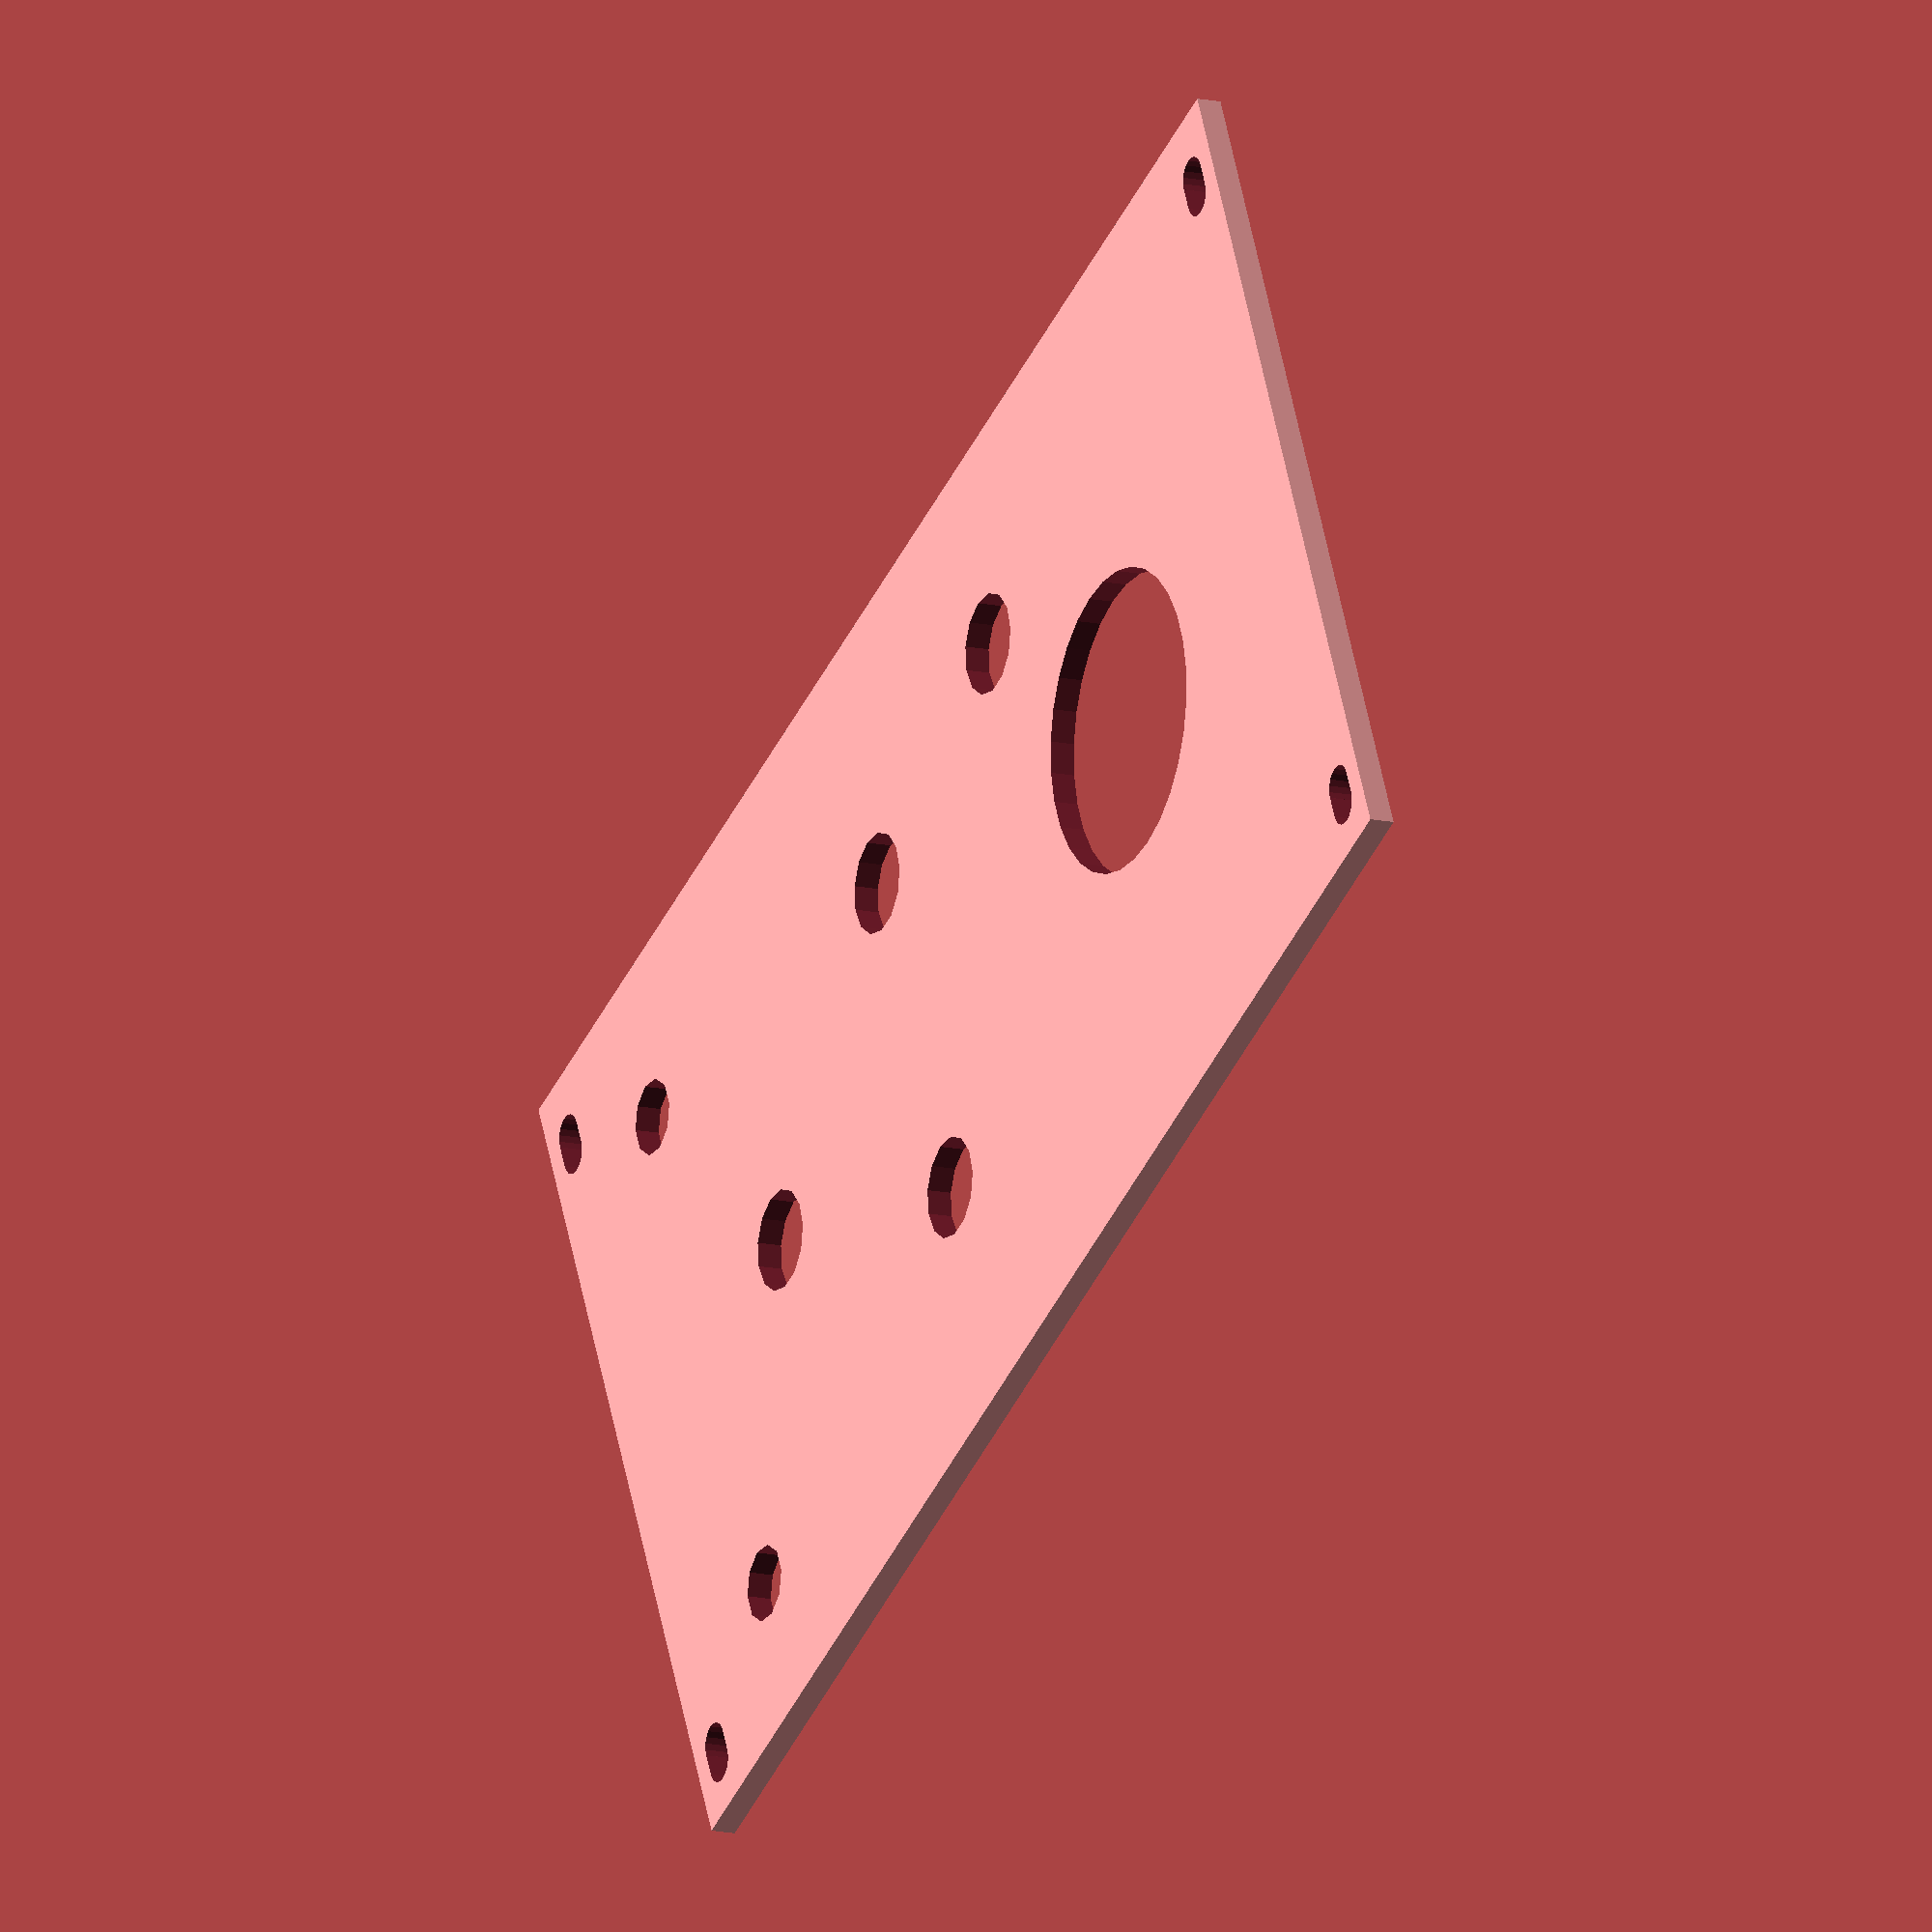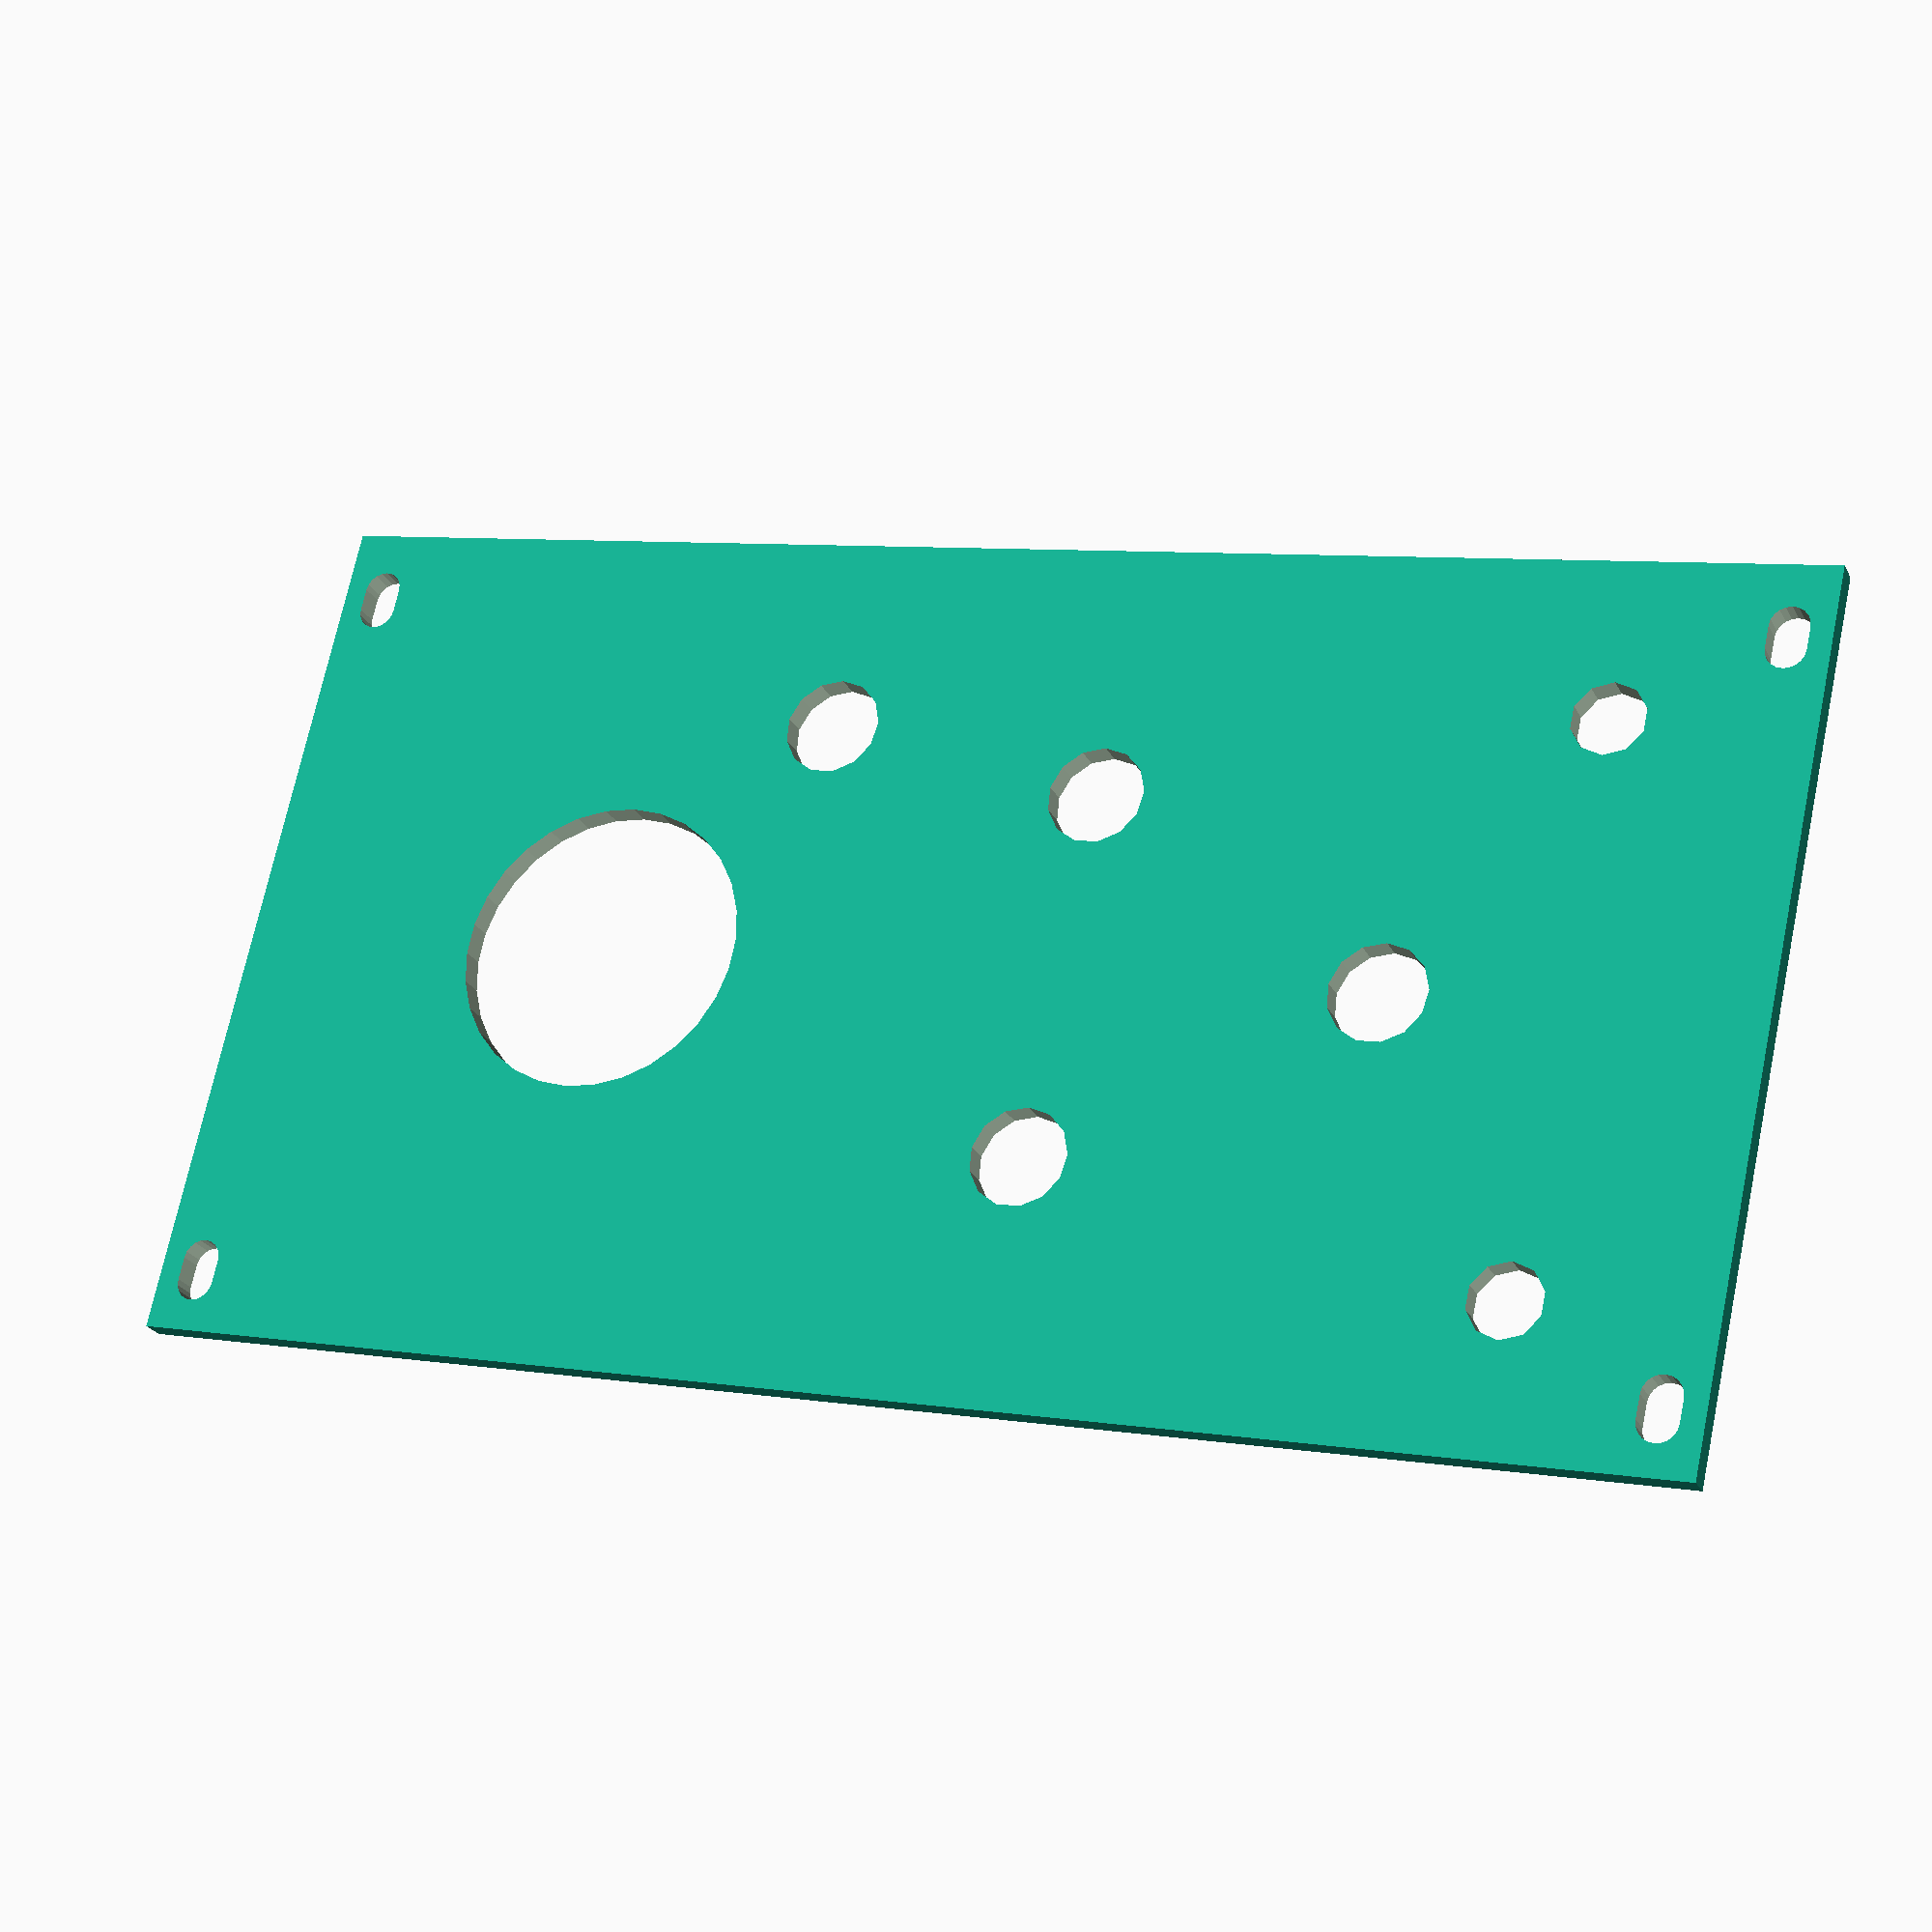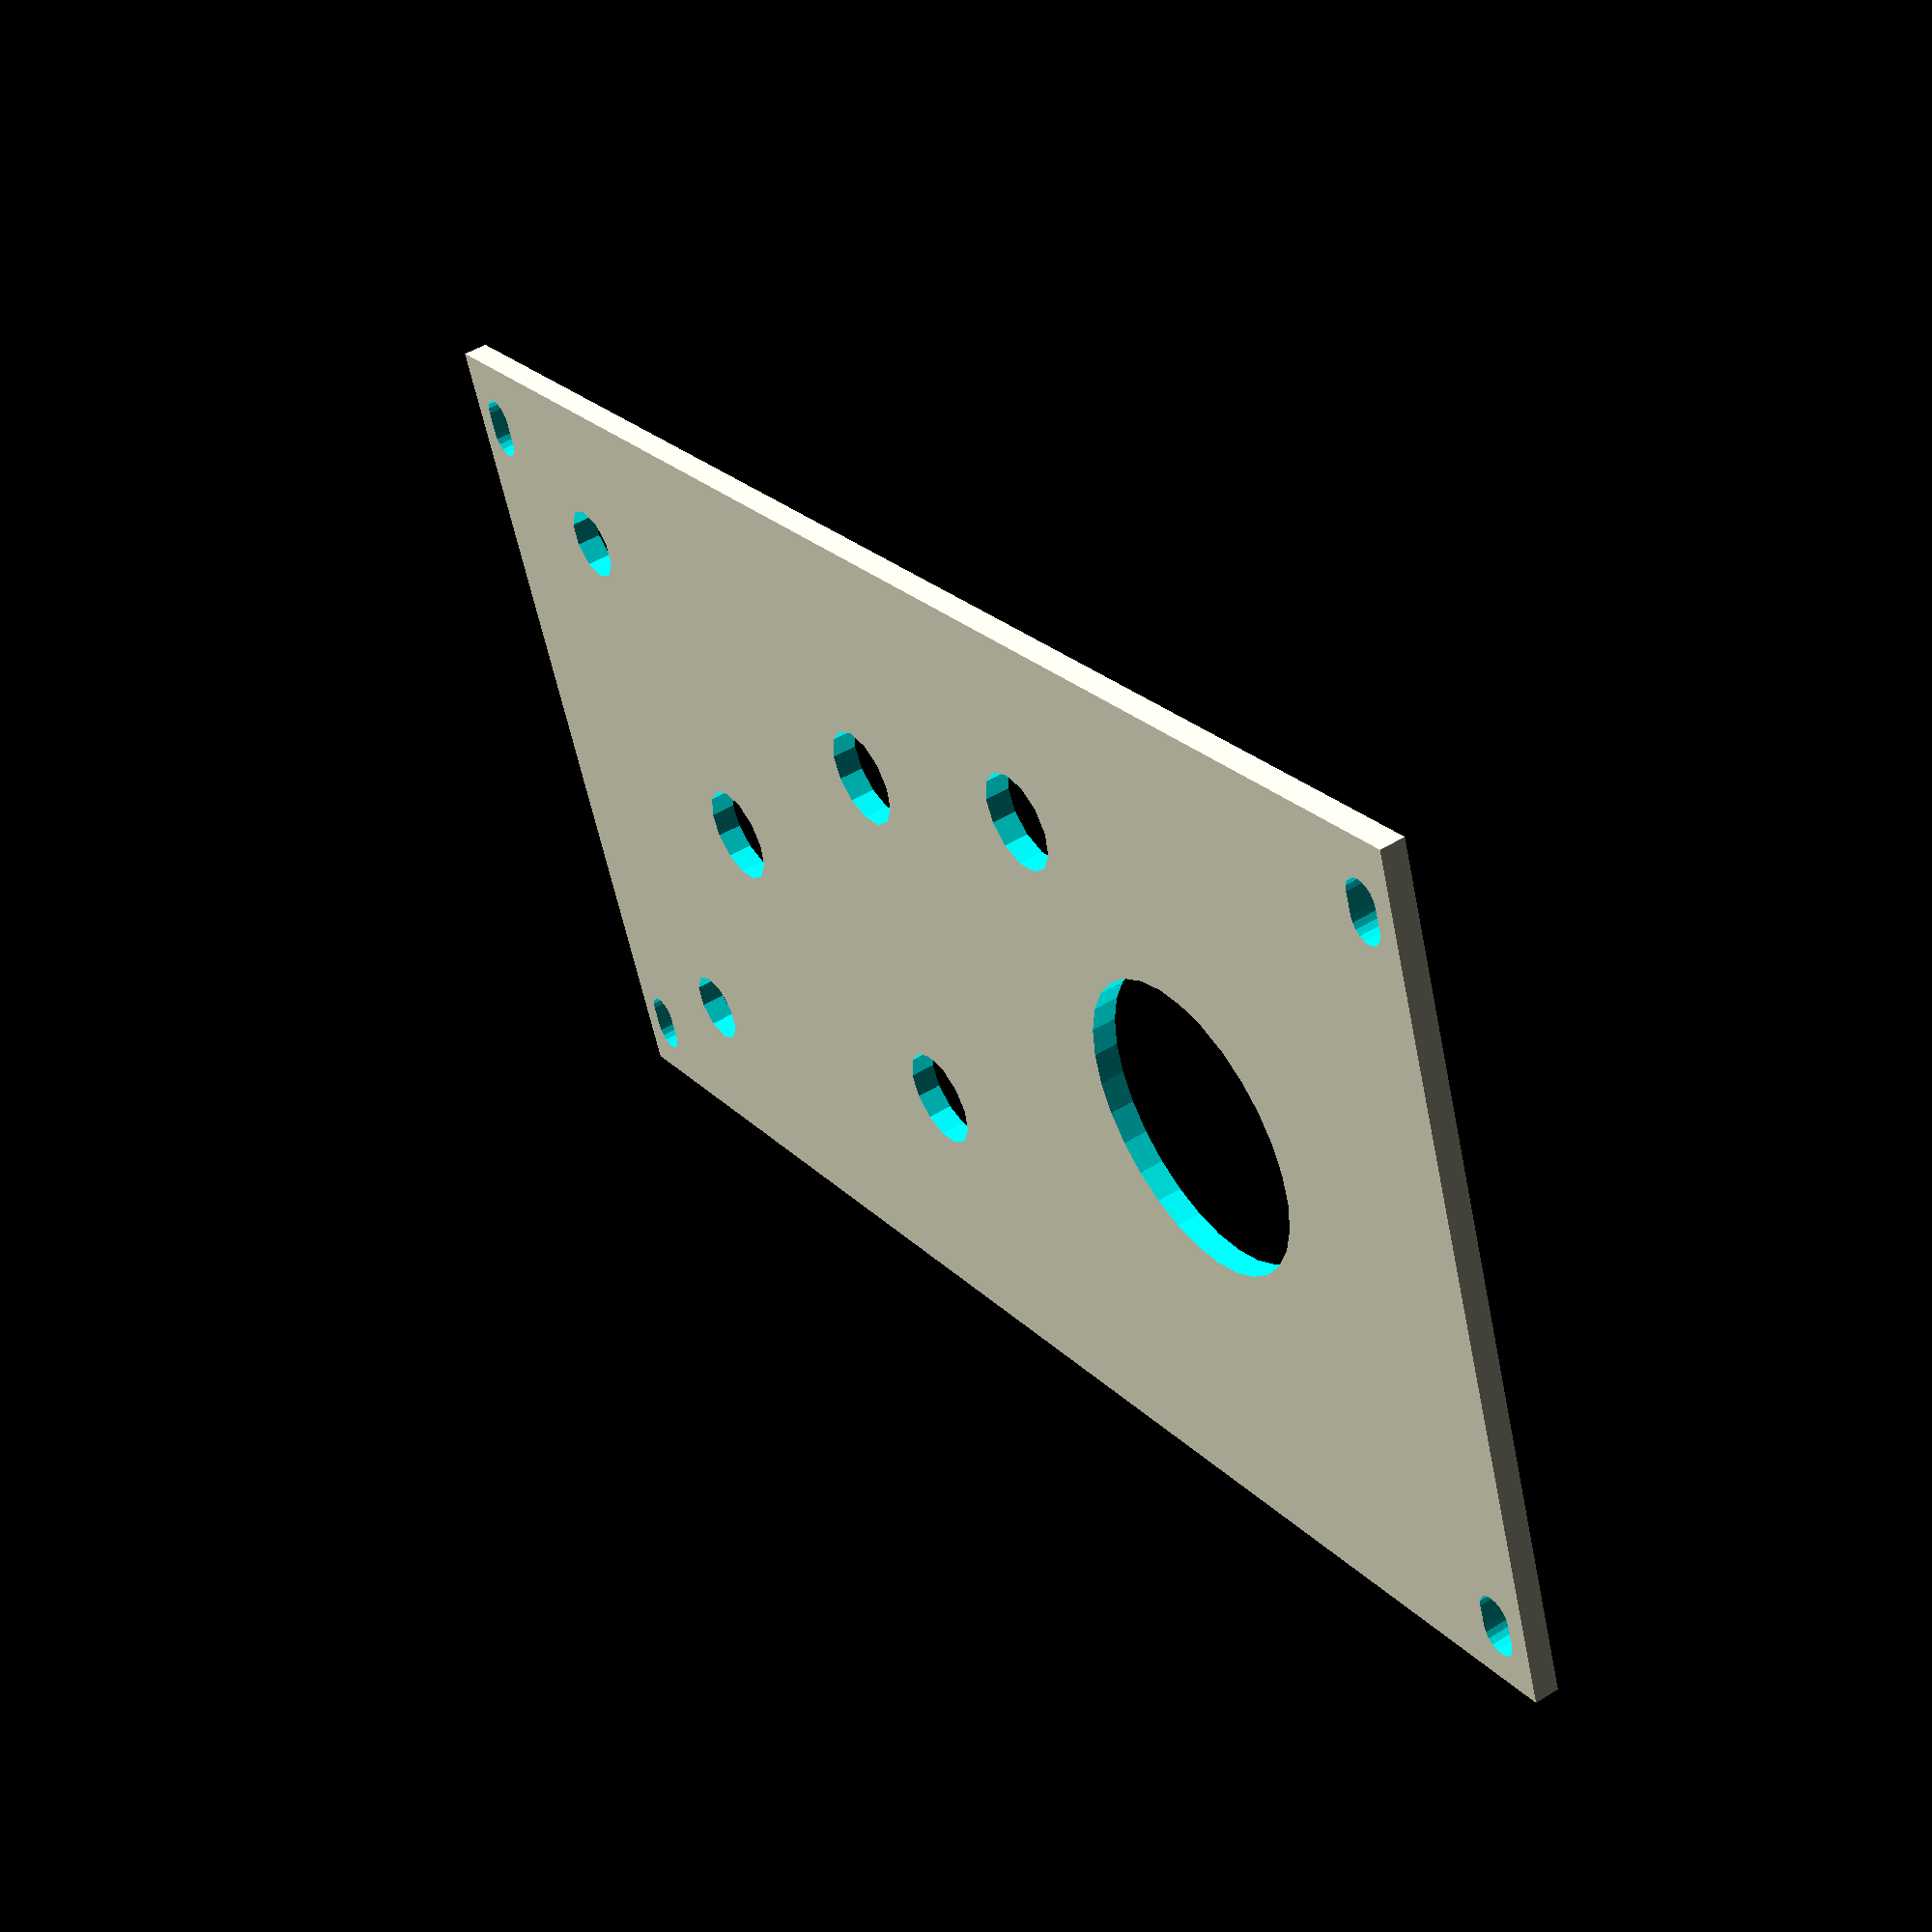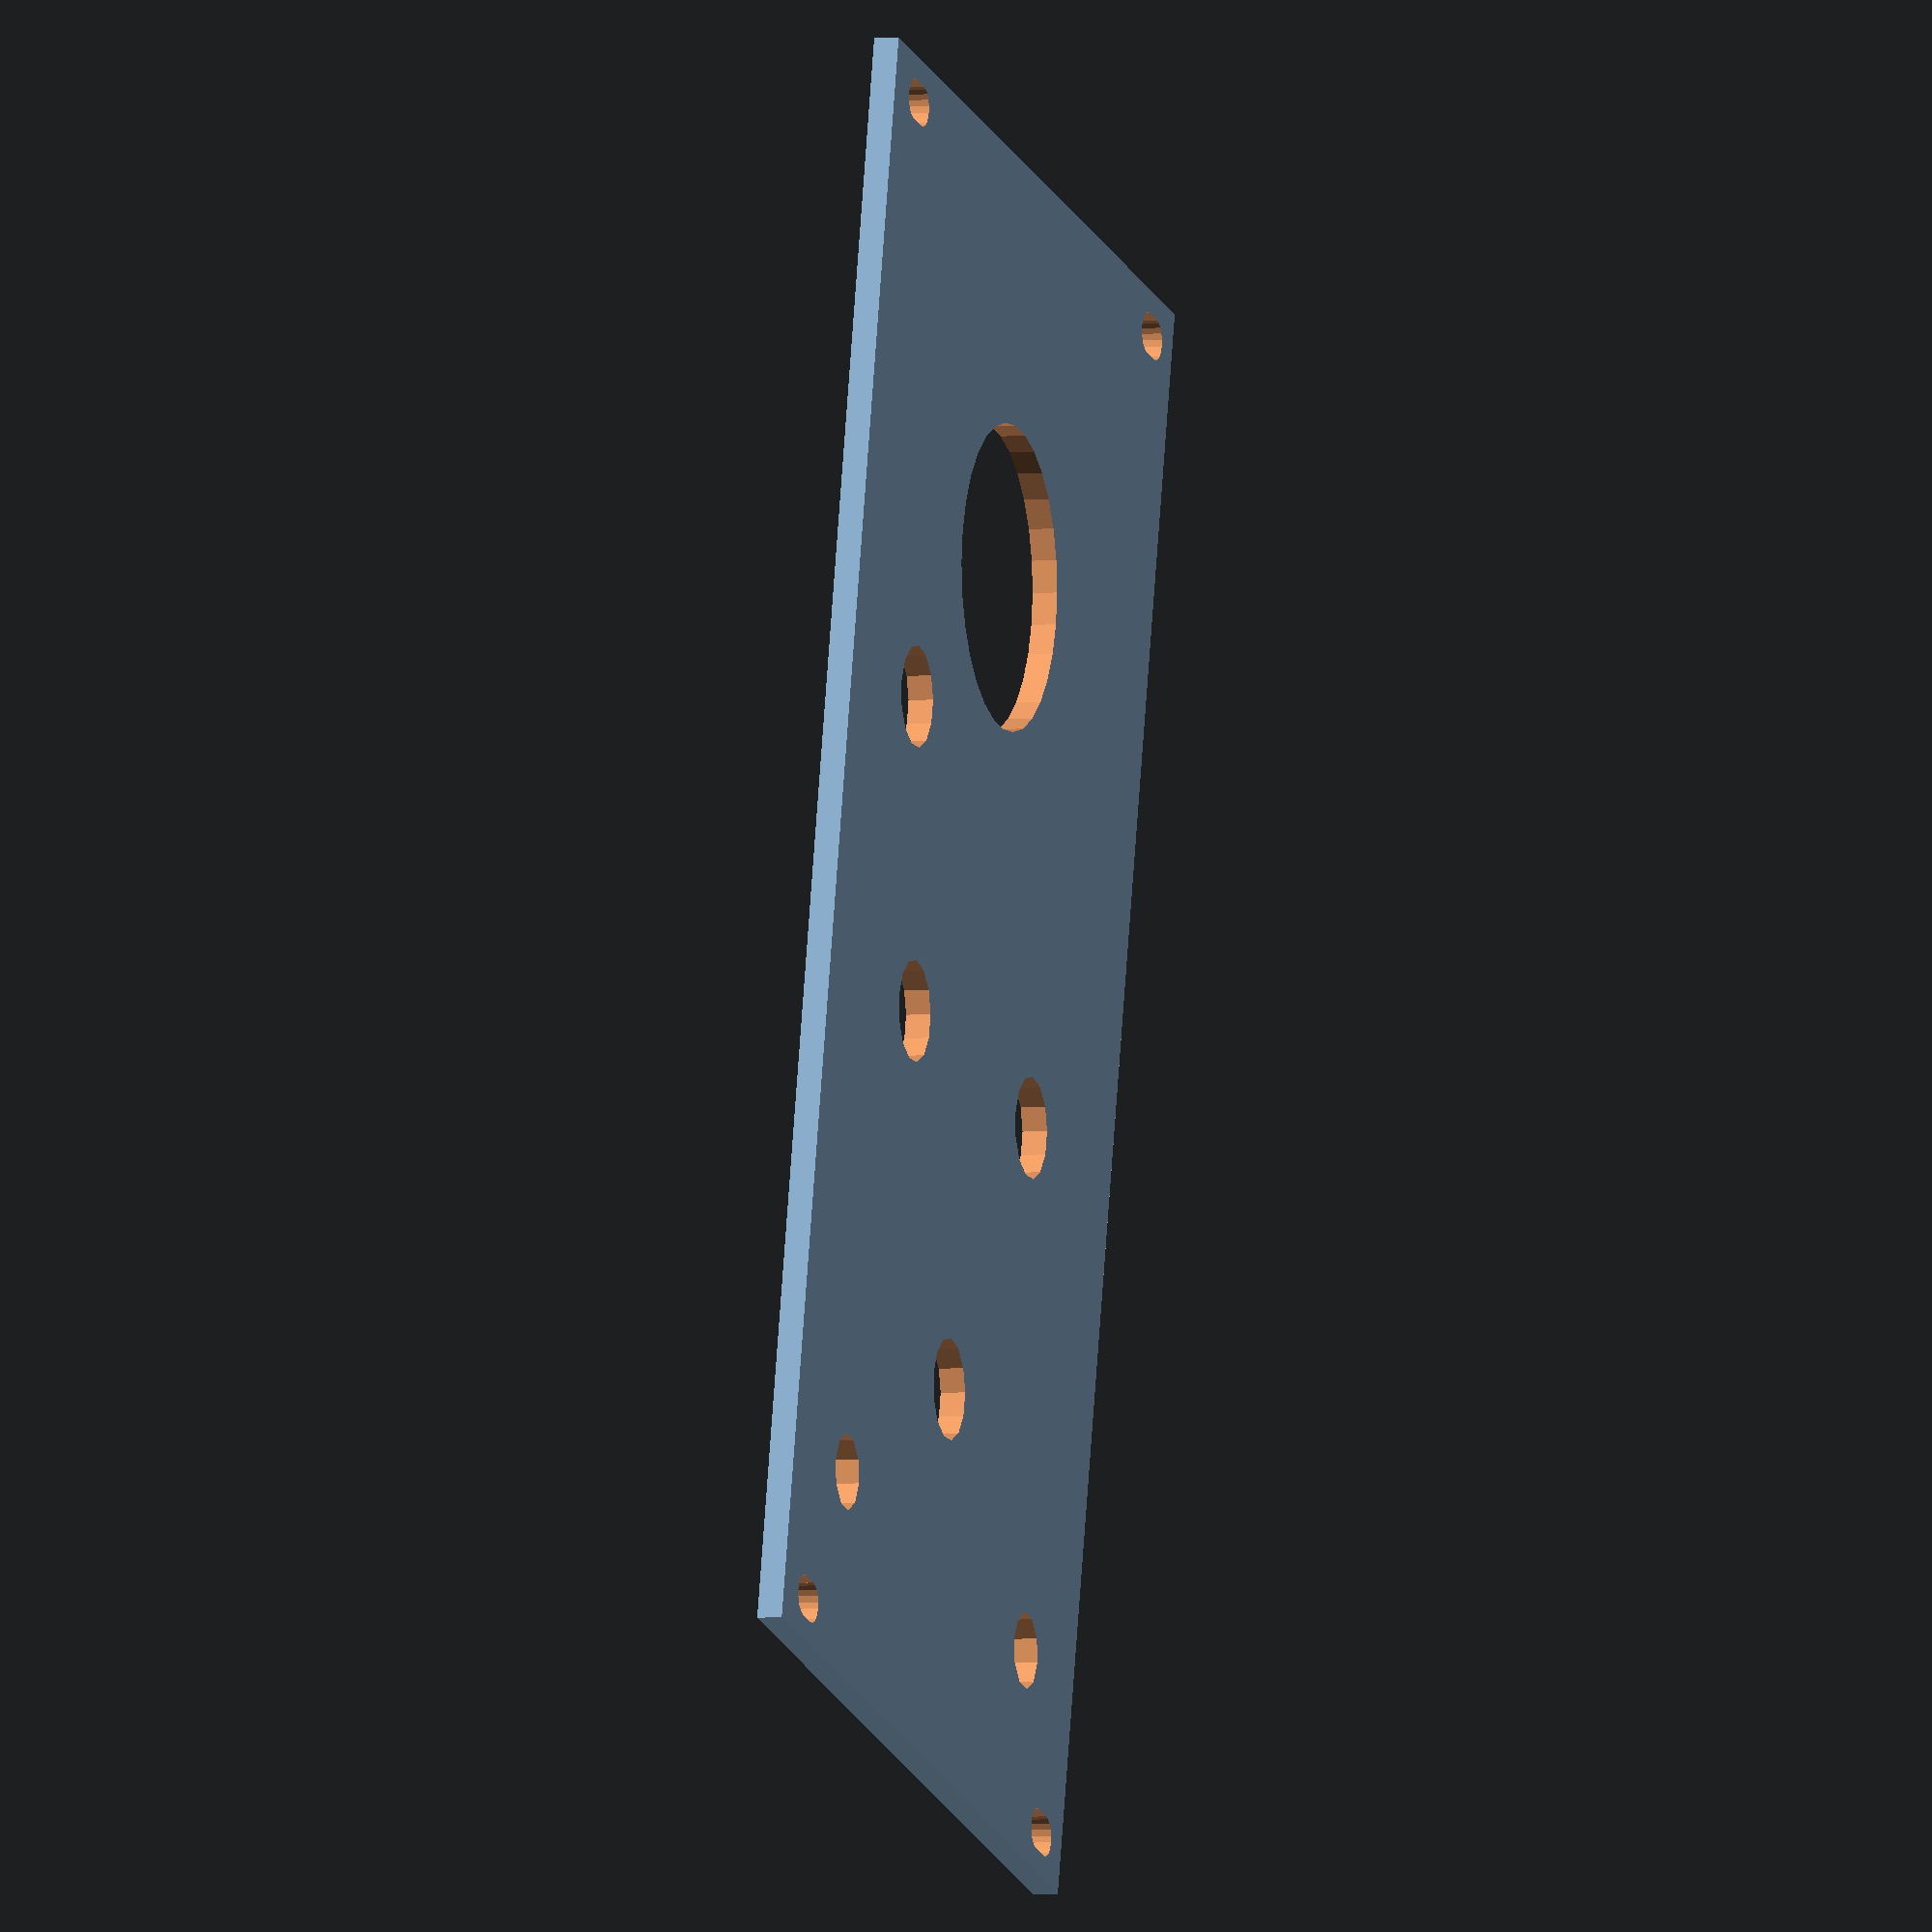
<openscad>
panelThickness = 2;
panelHp=14;
holeCount=4;
holeWidth = 5.08; //If you want wider holes for easier mounting. Otherwise set to any number lower than mountHoleDiameter. Can be passed in as parameter to eurorackPanel()


threeUHeight = 133.35; //overall 3u height
panelOuterHeight =128.5;
panelInnerHeight = 110; //rail clearance = ~11.675mm, top and bottom
railHeight = (threeUHeight-panelOuterHeight)/2;
mountSurfaceHeight = (panelOuterHeight-panelInnerHeight-railHeight*2)/2;

echo("mountSurfaceHeight",mountSurfaceHeight);

hp=5.08;
mountHoleDiameter = 3.2;
mountHoleRad =mountHoleDiameter/2;
hwCubeWidth = holeWidth-mountHoleDiameter;

offsetToMountHoleCenterY=mountSurfaceHeight/2;
offsetToMountHoleCenterX = hp - hwCubeWidth/2; // 1 hp from side to center of hole

echo(offsetToMountHoleCenterY);
echo(offsetToMountHoleCenterX);

module eurorackPanel(panelHp,  mountHoles=2, hw = holeWidth, ignoreMountHoles=false)
{
    //mountHoles ought to be even. Odd values are -=1
    difference()
    {
        cube([hp*panelHp,panelOuterHeight,panelThickness]);
        
        if(!ignoreMountHoles)
        {
            eurorackMountHoles(panelHp, mountHoles, holeWidth);
        }
    }
}

module eurorackMountHoles(php, holes, hw)
{
    holes = holes-holes%2;//mountHoles ought to be even for the sake of code complexity. Odd values are -=1
    eurorackMountHolesTopRow(php, hw, holes/2);
    eurorackMountHolesBottomRow(php, hw, holes/2);
}

module eurorackMountHolesTopRow(php, hw, holes)
{
    
    //topleft
    translate([offsetToMountHoleCenterX,panelOuterHeight-offsetToMountHoleCenterY,0])
    {
        eurorackMountHole(hw);
    }
    if(holes>1)
    {
        translate([(hp*php)-hwCubeWidth-hp,panelOuterHeight-offsetToMountHoleCenterY,0])
    {
        eurorackMountHole(hw);
    }
    }
    if(holes>2)
    {
        holeDivs = php*hp/(holes-1);
        for (i =[1:holes-2])
        {
            translate([holeDivs*i,panelOuterHeight-offsetToMountHoleCenterY,0]){
                eurorackMountHole(hw);
            }
        }
    }
}

module eurorackMountHolesBottomRow(php, hw, holes)
{
    
    //bottomRight
    translate([(hp*php)-hwCubeWidth-hp,offsetToMountHoleCenterY,0])
    {
        eurorackMountHole(hw);
    }
    if(holes>1)
    {
        translate([offsetToMountHoleCenterX,offsetToMountHoleCenterY,0])
    {
        eurorackMountHole(hw);
    }
    }
    if(holes>2)
    {
        holeDivs = php*hp/(holes-1);
        for (i =[1:holes-2])
        {
            translate([holeDivs*i,offsetToMountHoleCenterY,0]){
                eurorackMountHole(hw);
            }
        }
    }
}

module eurorackMountHole(hw)
{
    
    mountHoleDepth = panelThickness+2; //because diffs need to be larger than the object they are being diffed from for ideal BSP operations
    
    if(hwCubeWidth<0)
    {
        hwCubeWidth=0;
    }
    translate([0,0,-1]){
    union()
    {
        cylinder(r=mountHoleRad, h=mountHoleDepth, $fn=20);
        translate([0,-mountHoleRad,0]){
        cube([hwCubeWidth, mountHoleDiameter, mountHoleDepth]);
        }
        translate([hwCubeWidth,0,0]){
            cylinder(r=mountHoleRad, h=mountHoleDepth, $fn=20);
            }
    }
}
}

//Samples
//eurorackPanel(4, 2,holeWidth);


difference() {

eurorackPanel(panelHp, holeCount,holeWidth);
//eurorackPanel(60, 8,holeWidth);




translate([35,96,-10])
cylinder(h = 20, r1 = 12, r2 = 12, center = false);




translate([55,80,-10])
cylinder(h = 20, r1 = 4, r2 = 4, center = false);

translate([12,16,-10])
cylinder(h = 20, r1 = 3, r2 = 3, center = false);

translate([58,16,-10])
cylinder(h = 20, r1 = 3, r2 = 3, center = false);


translate([20,56,-10])
cylinder(h = 20, r1 = 4, r2 = 4, center = false);

translate([50,56,-10])
cylinder(h = 20, r1 = 4, r2 = 4, center = false);

translate([35,30,-10])
cylinder(h = 20, r1 = 4, r2 = 4, center = false);

}
</openscad>
<views>
elev=13.8 azim=295.4 roll=243.9 proj=o view=wireframe
elev=204.2 azim=102.7 roll=158.5 proj=p view=solid
elev=131.7 azim=110.5 roll=304.6 proj=p view=wireframe
elev=184.6 azim=166.8 roll=72.0 proj=o view=solid
</views>
